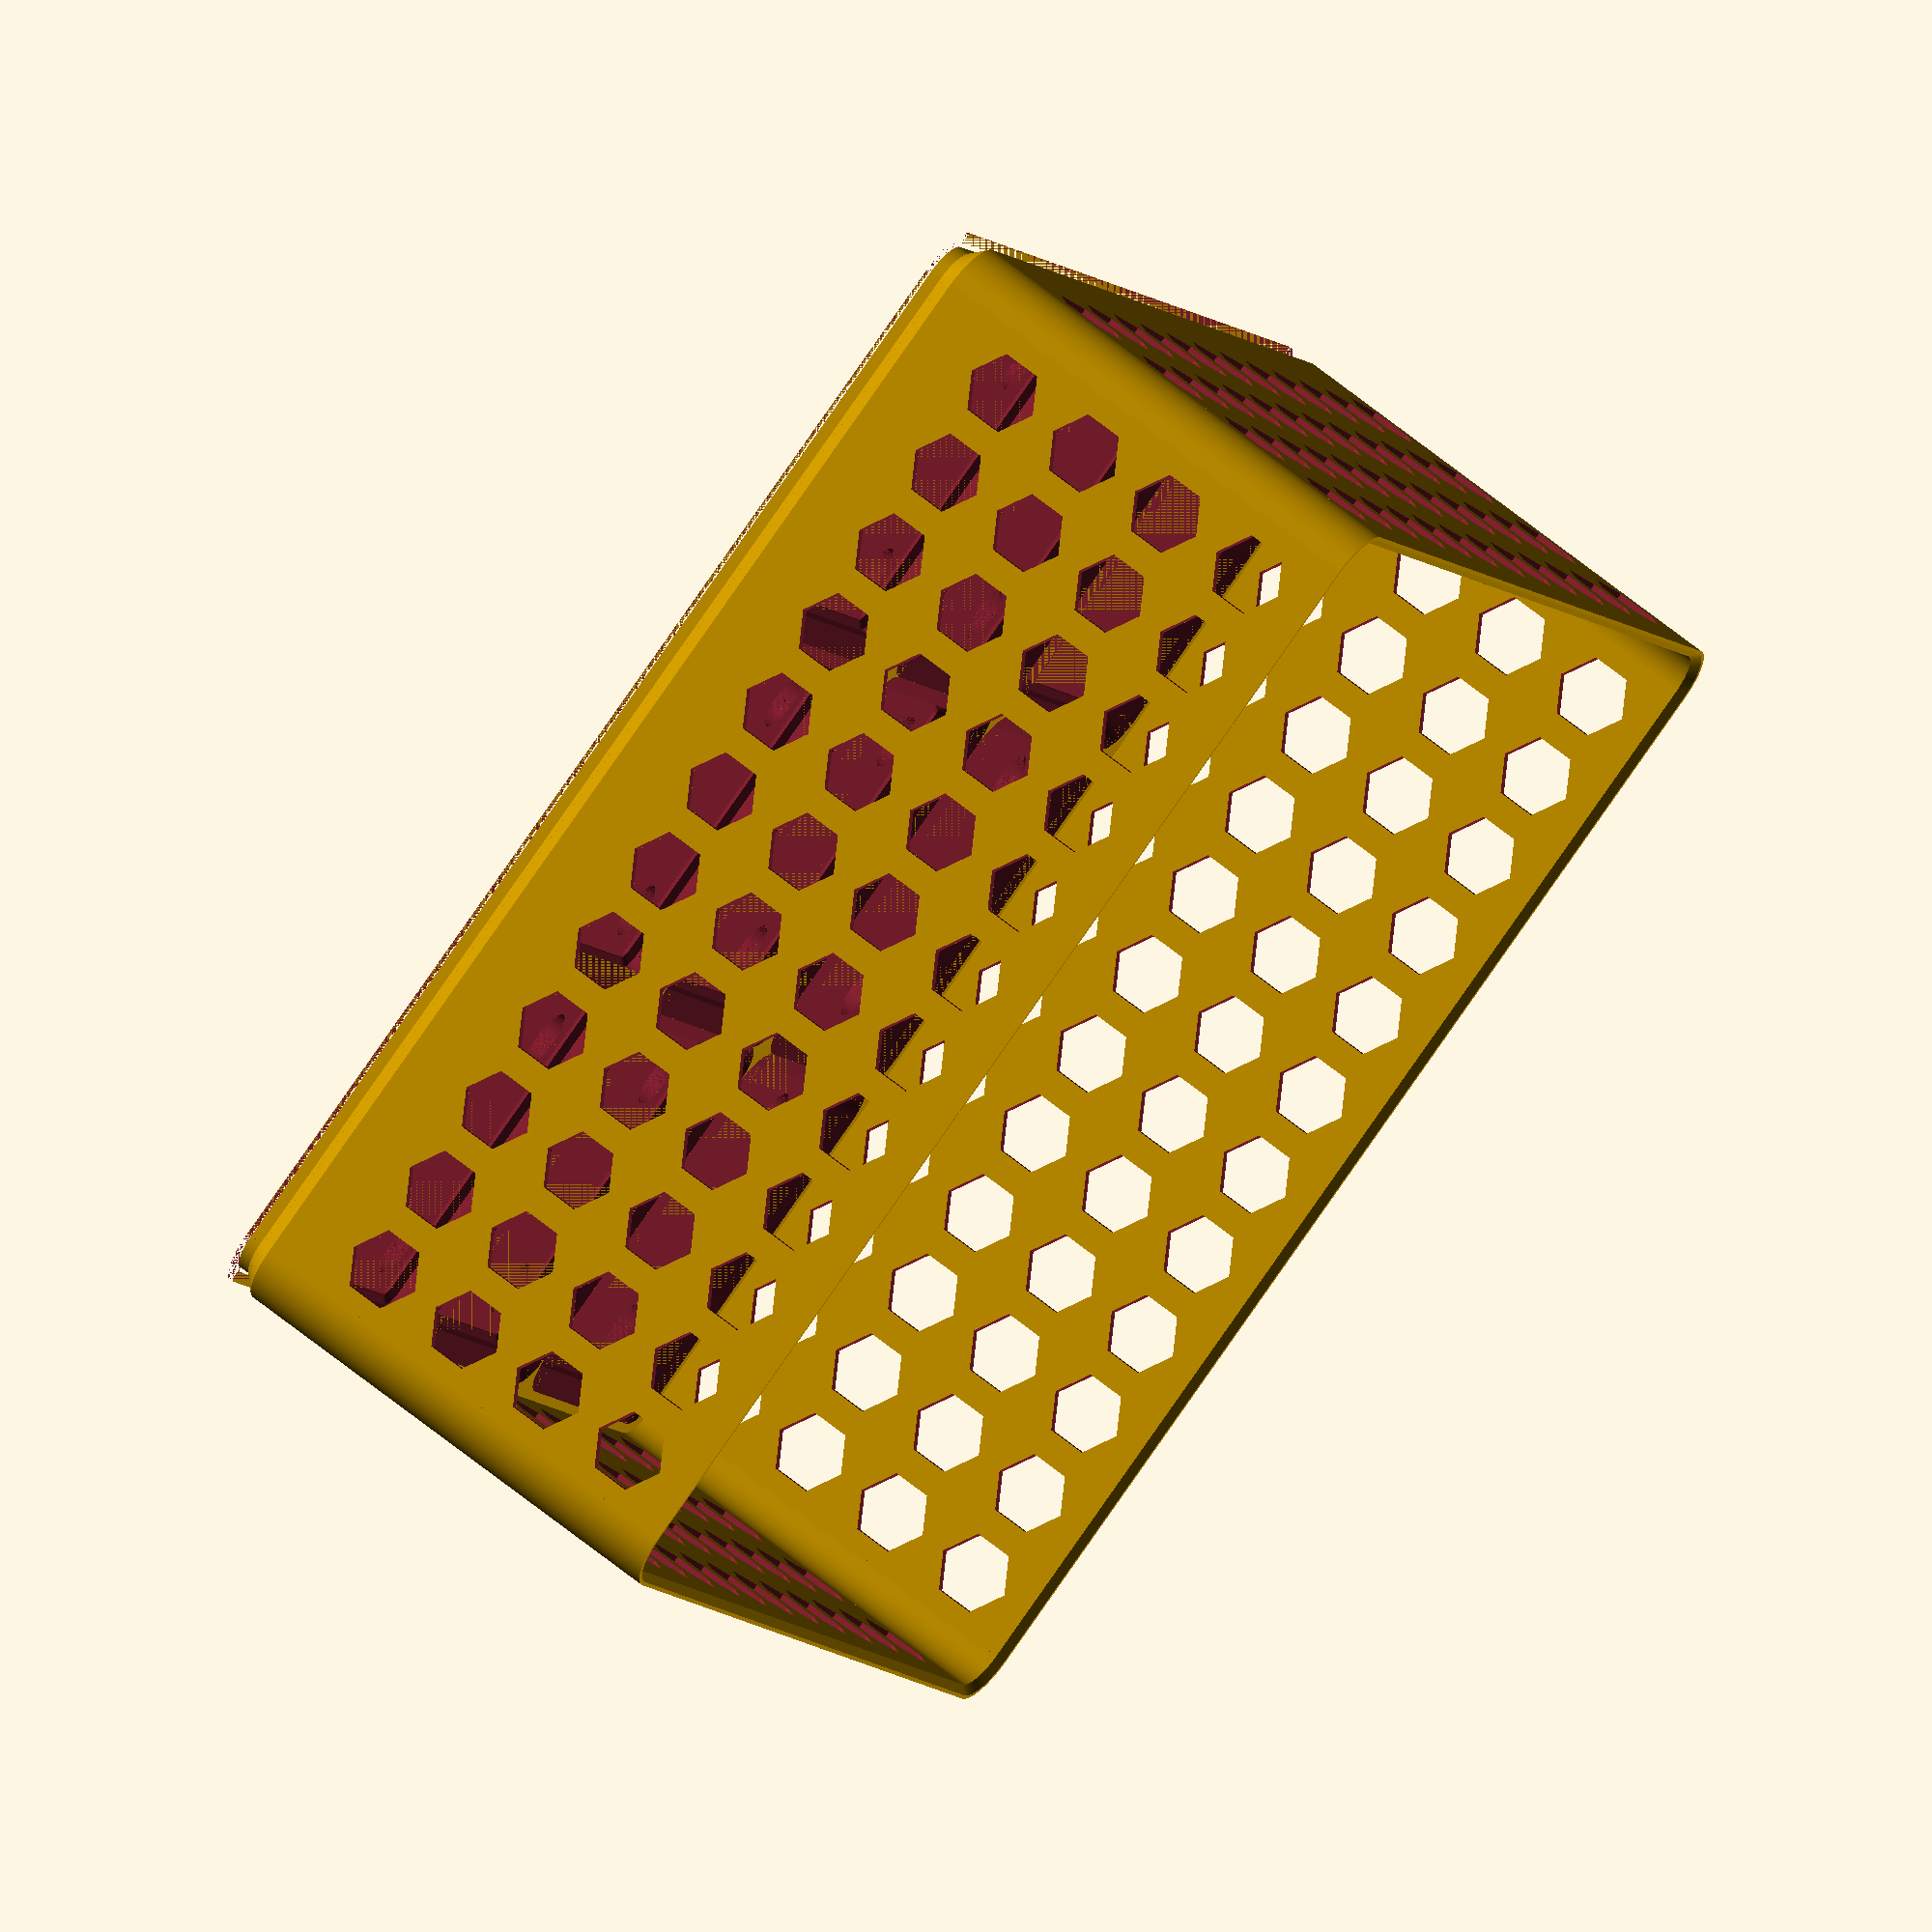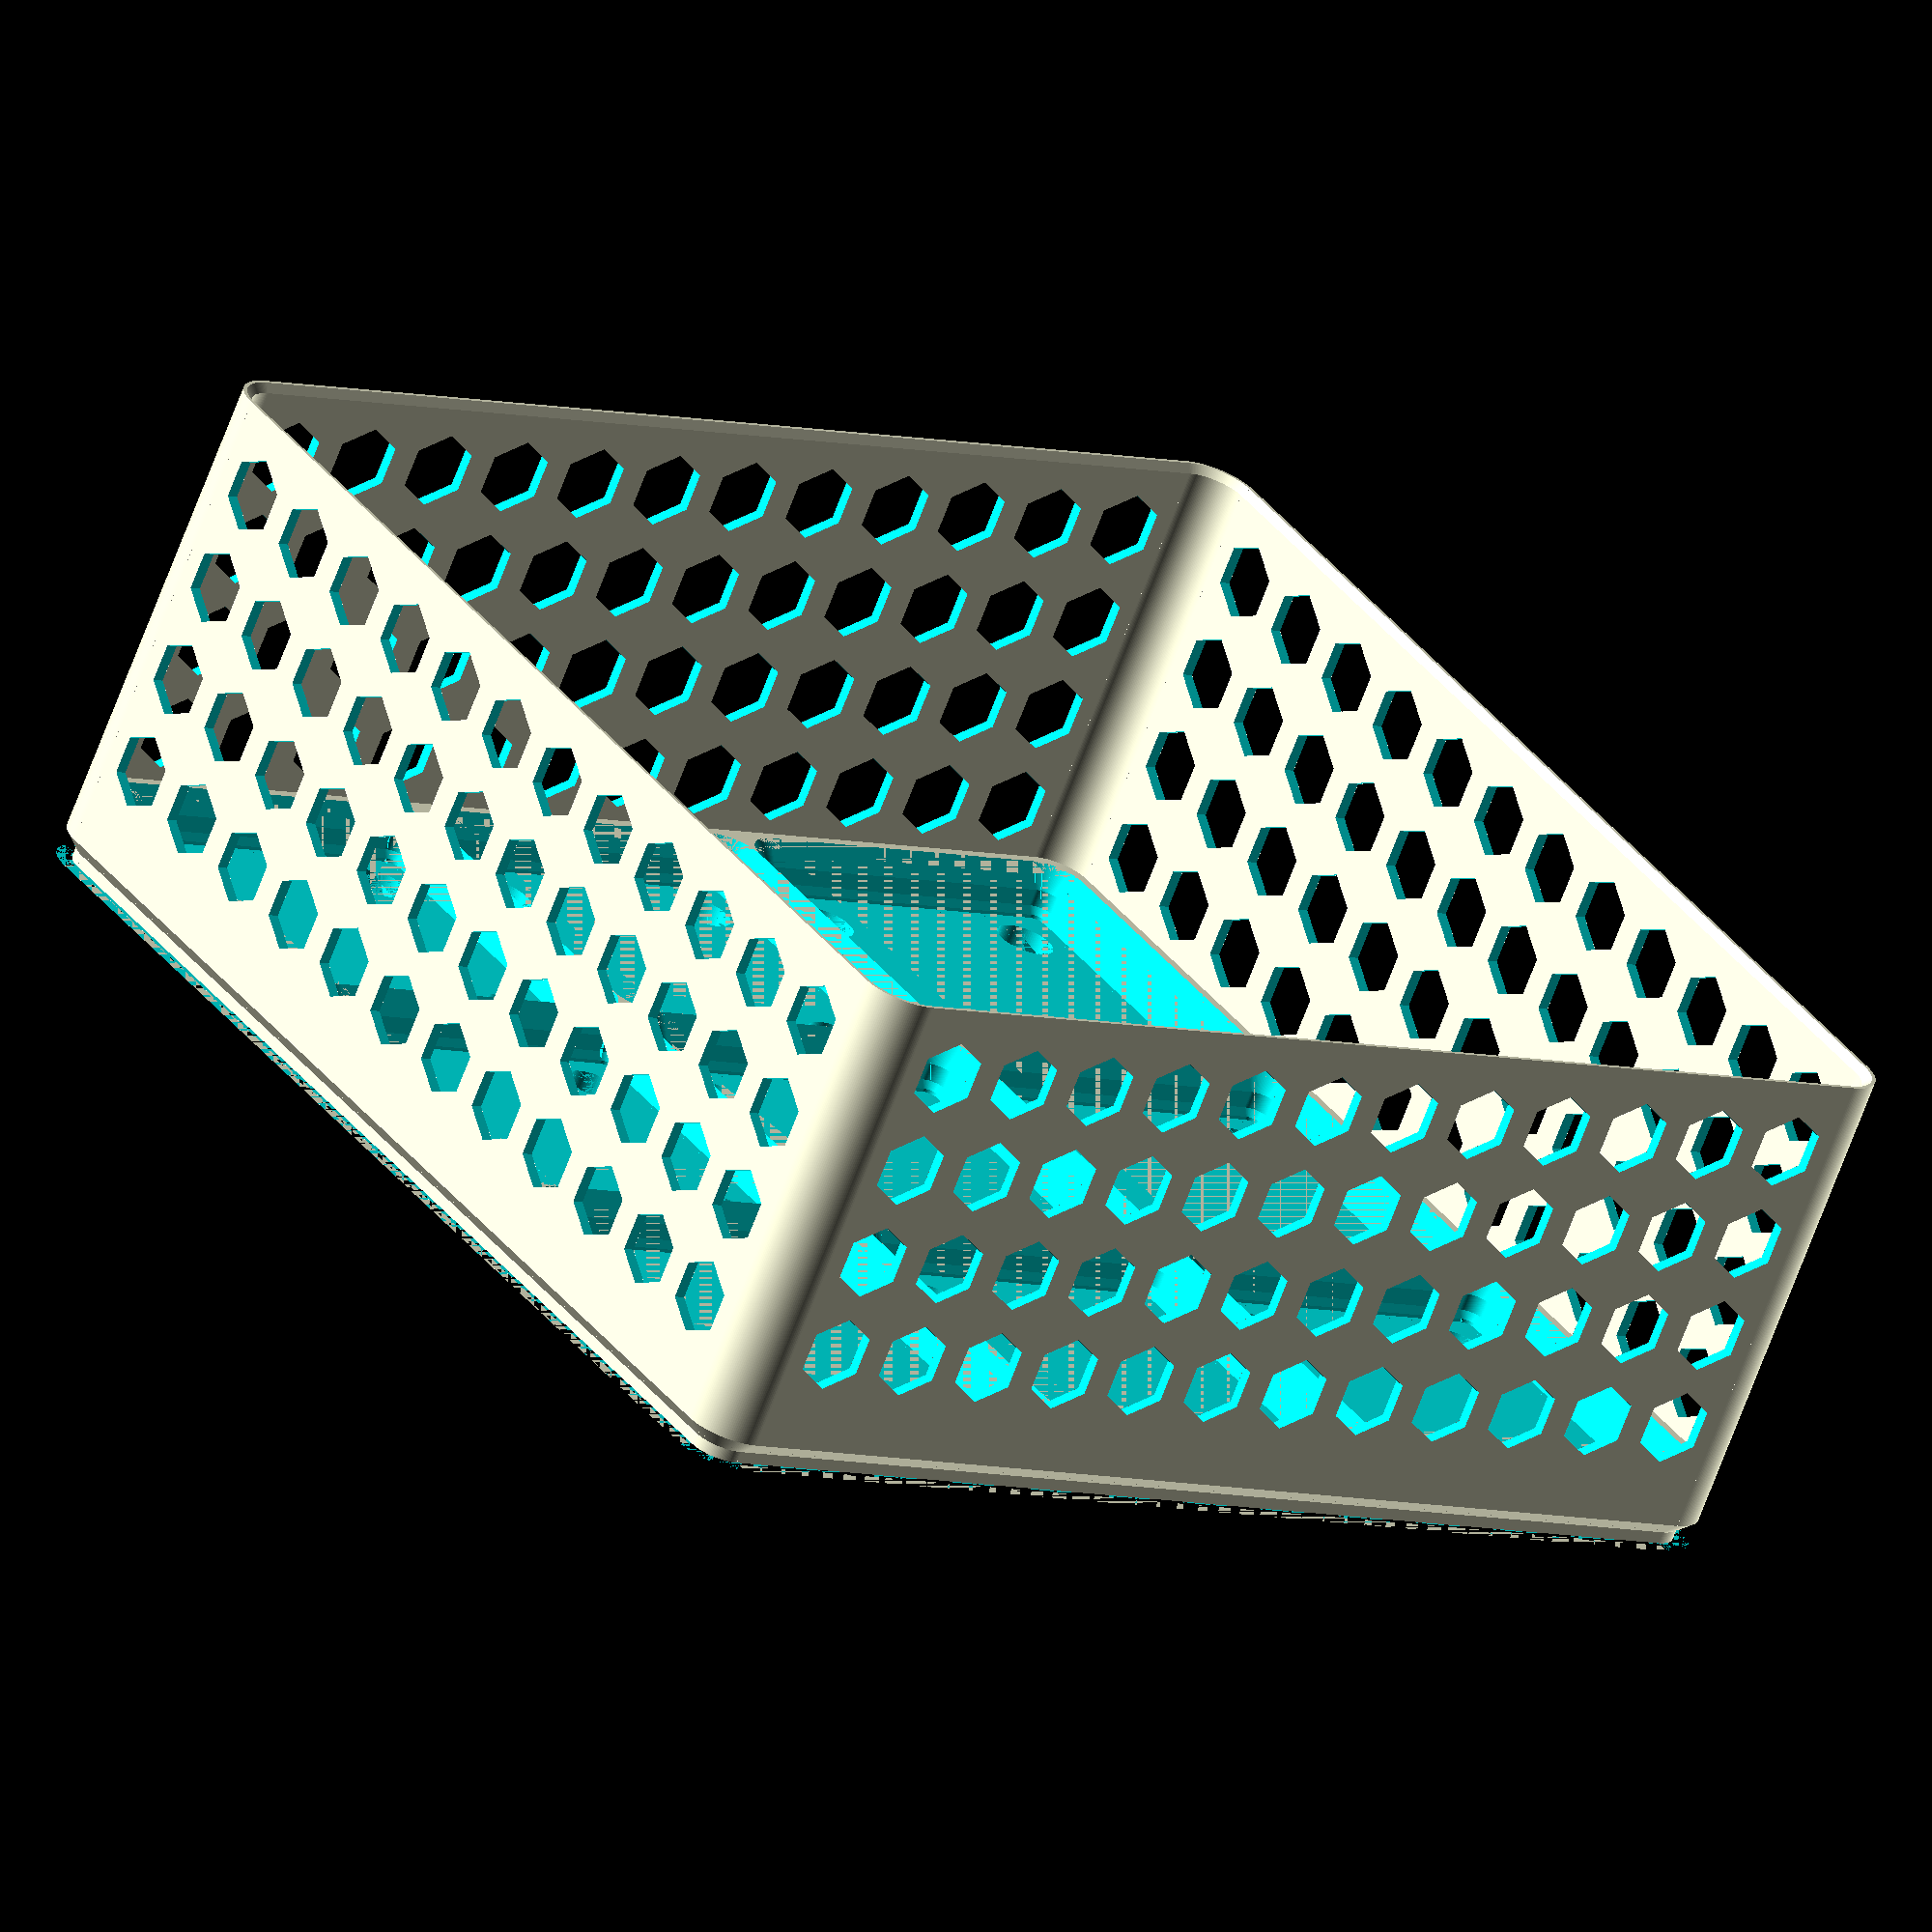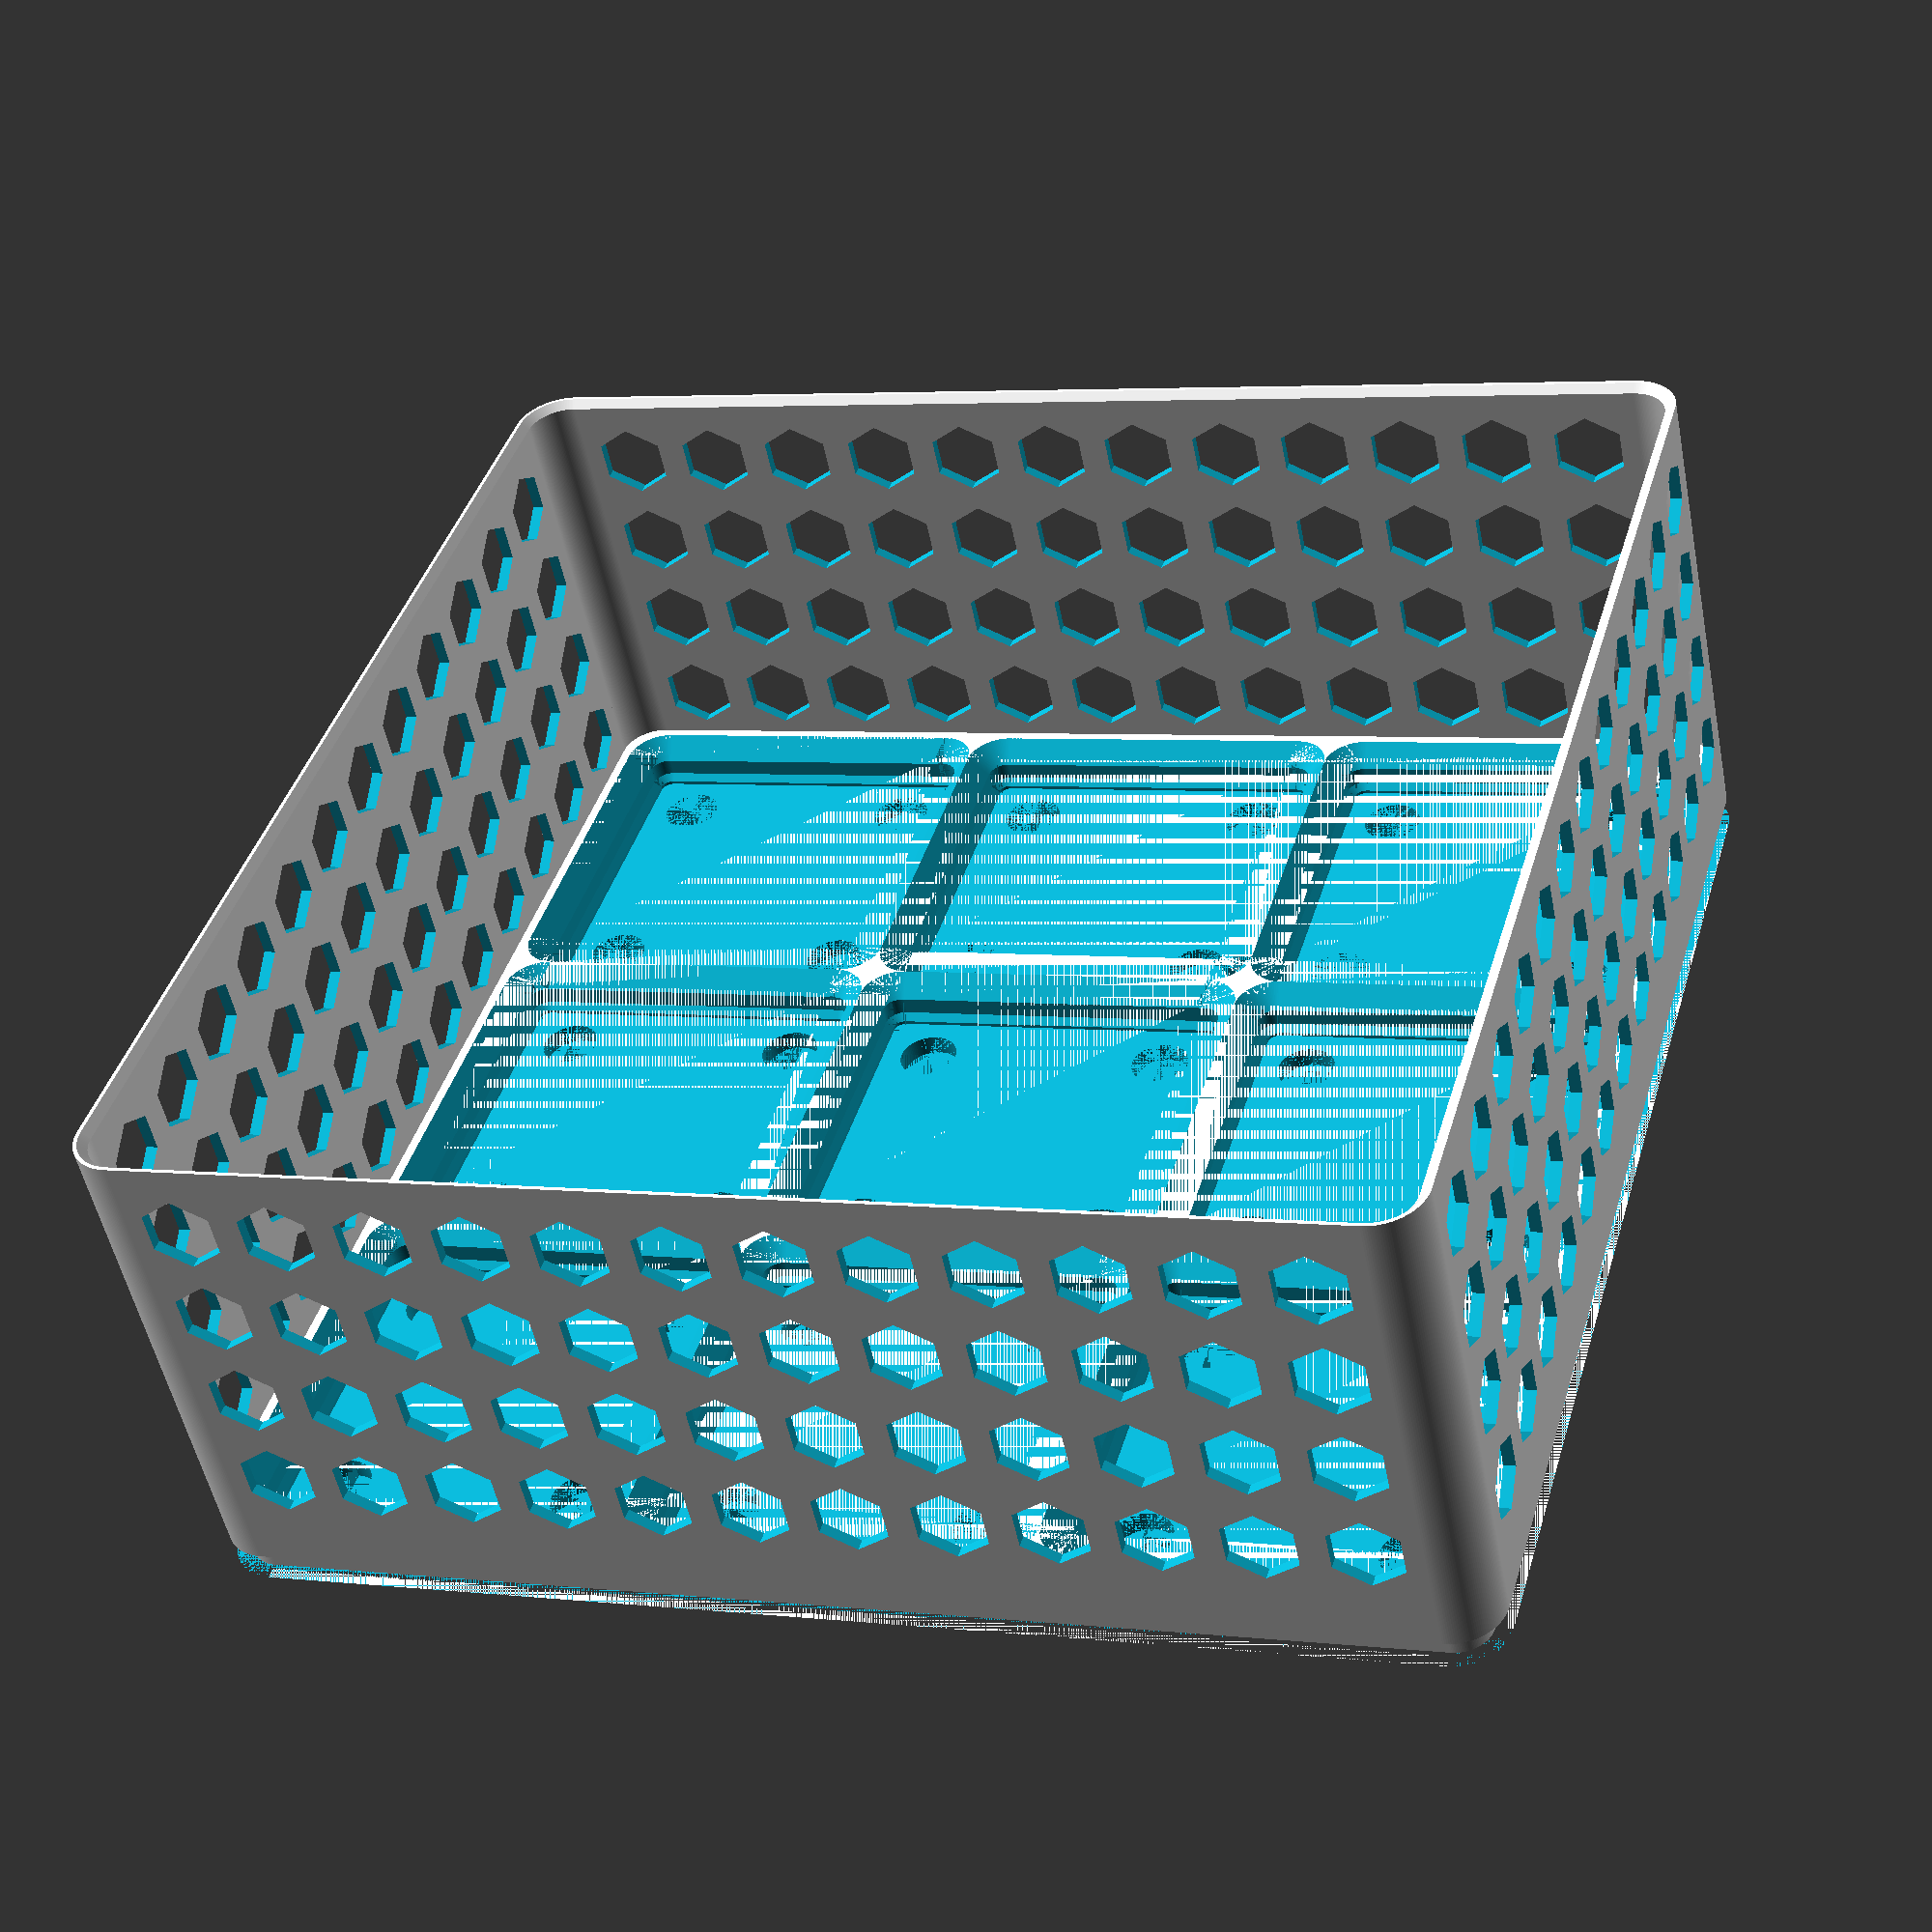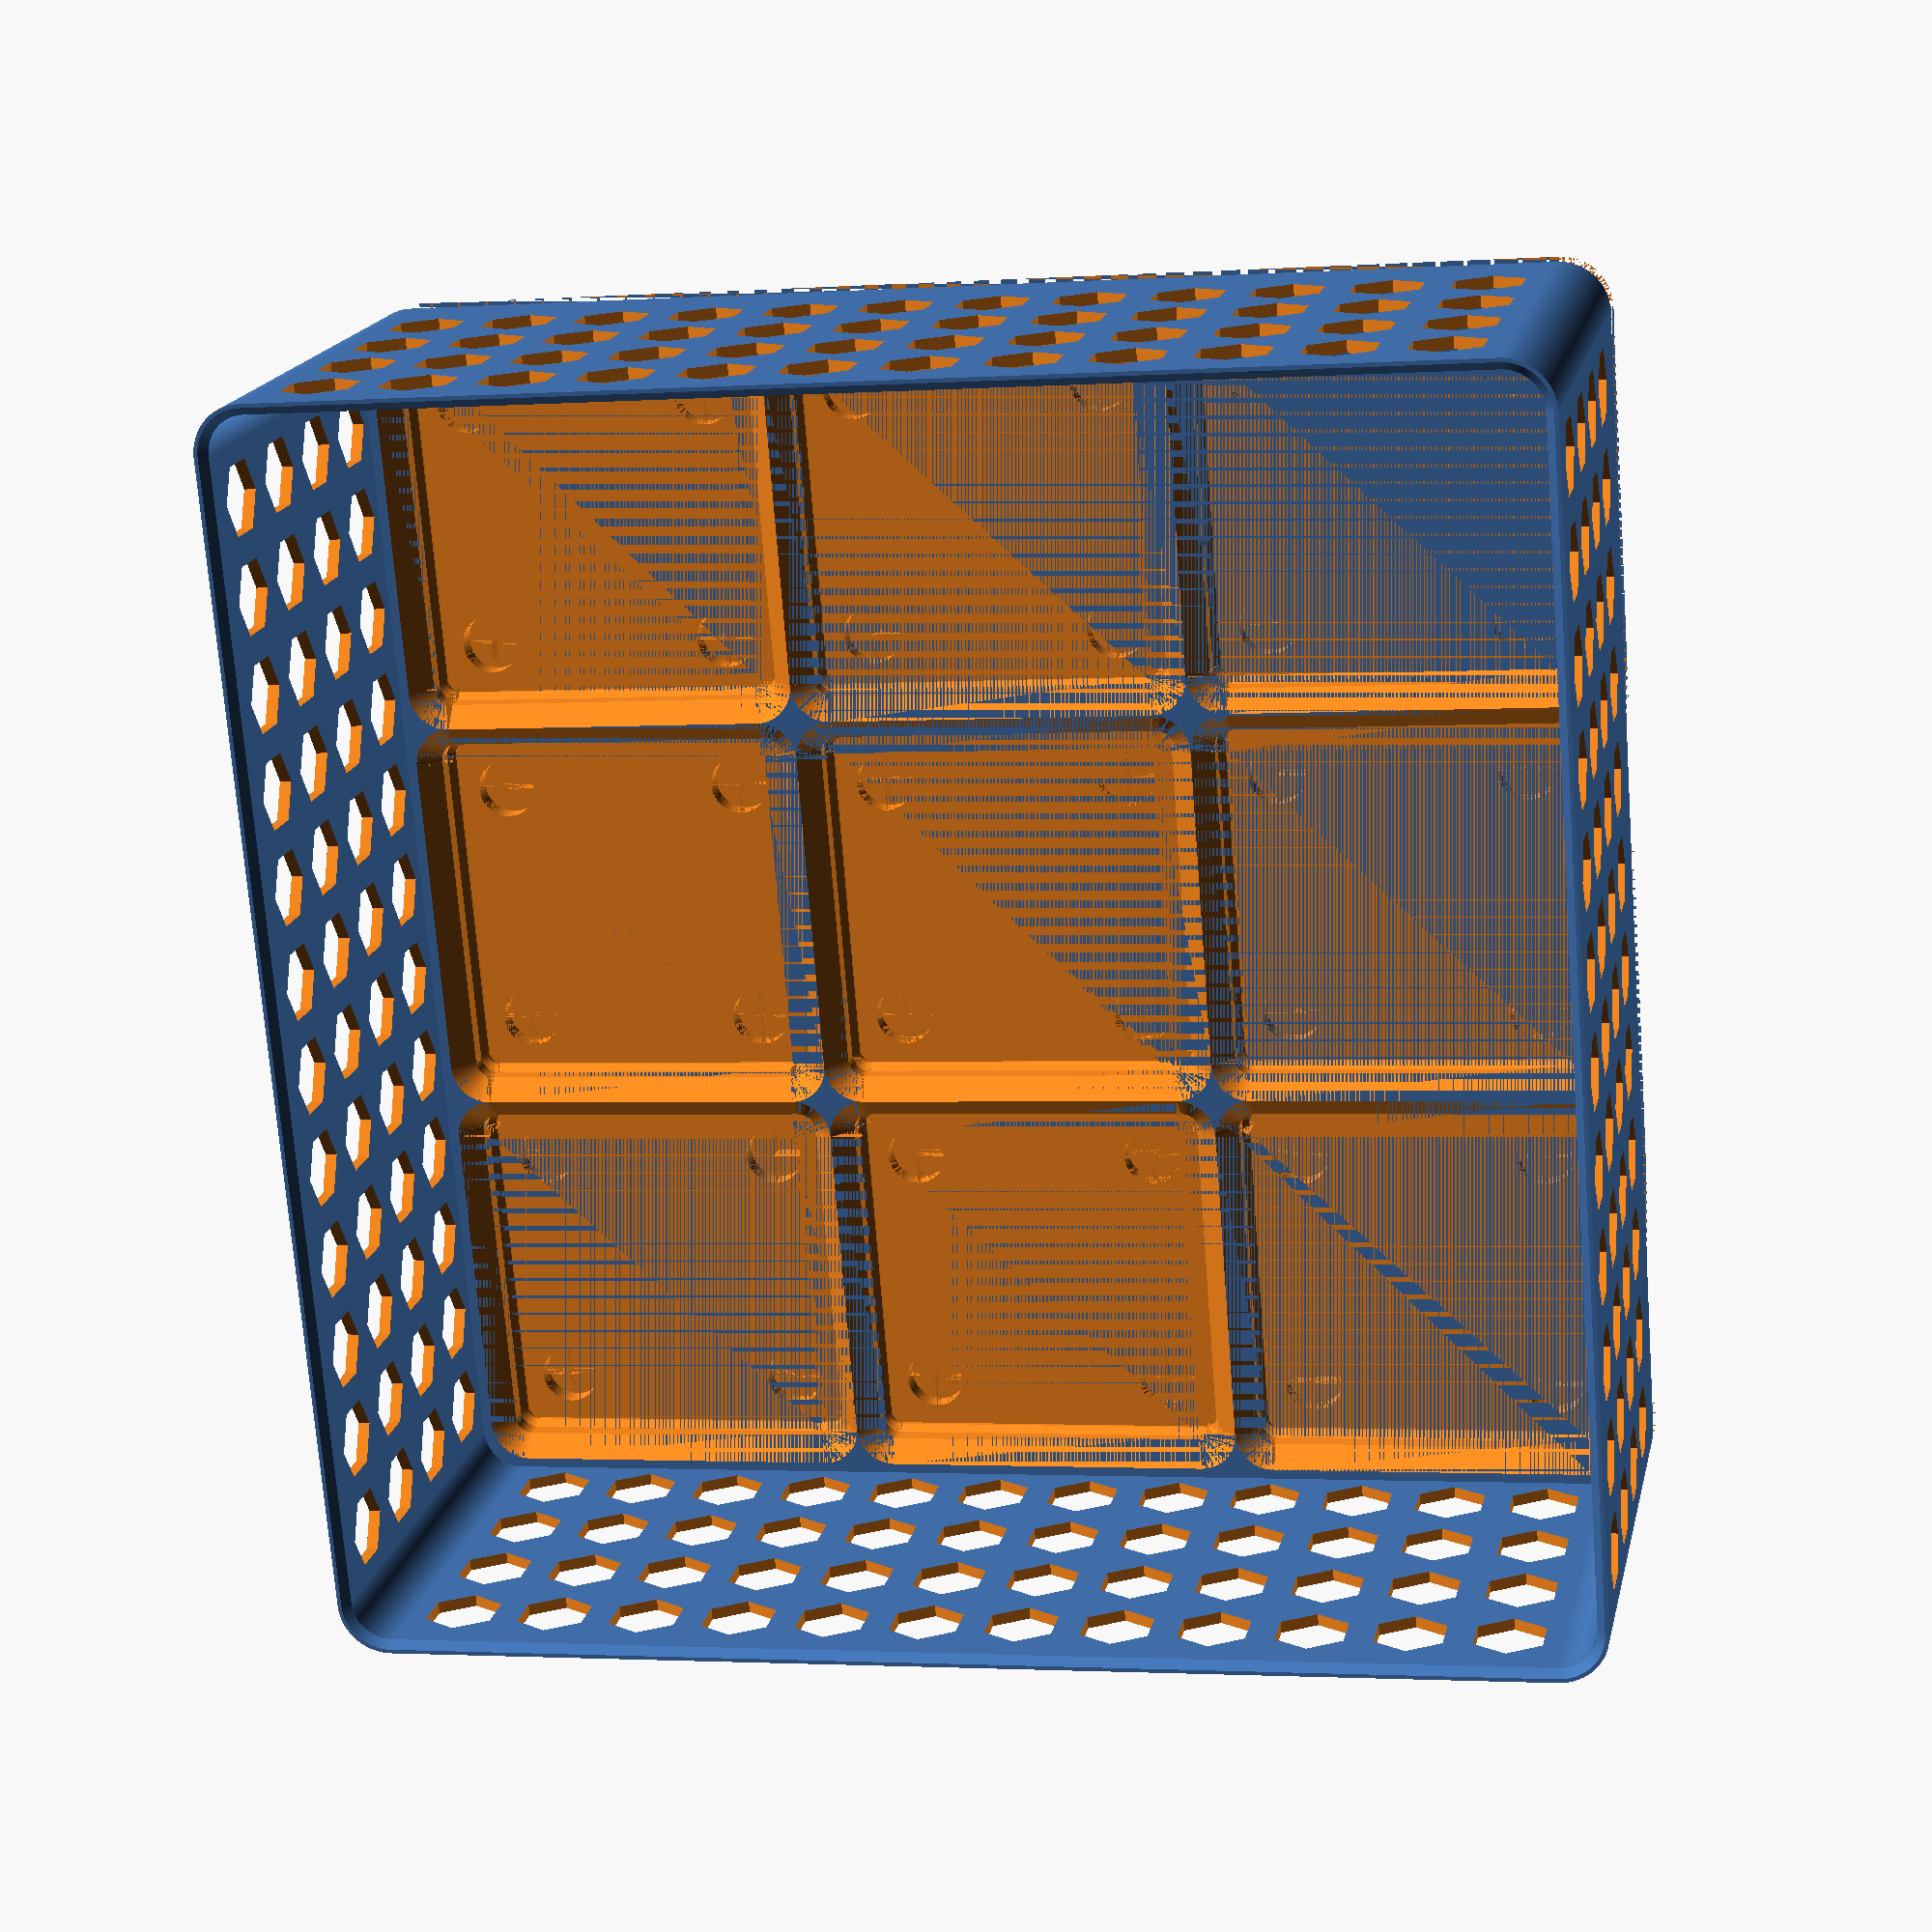
<openscad>
/*
Some of the functions and calculations were adapted from the gridfinity-rebuilt-openscad project
See: https://github.com/kennetek/gridfinity-rebuilt-openscad
*/

$fa = 2;
$fs = 0.2;

// ===== Specification ===== //
// most of these are from: https://gridfinity.xyz/specification/

/* [Hidden] */

// x,y dimensions of a gridfinity cell
BASEPLATE_DIMENSIONS = [42, 42];

// height of a baseplate 
BASEPLATE_HEIGHT = 5;

// outer diameter of the baseplate
BASEPLATE_OUTER_DIAMETER = 8;

// side profile of the baseplate
BASEPLATE_PROFILE = [
    [0, 0], // Innermost bottom point
    [0.7, 0.7], // Up and out at a 45 degree angle
    [0.7, (0.7+1.8)], // Straight up
    [(0.7+2.15), (0.7+1.8+2.15)], // Up and out at a 45 degree angle
];

// some calculations...
BASEPLATE_OUTER_RADIUS = BASEPLATE_OUTER_DIAMETER / 2;
BASEPLATE_INNER_RADIUS = BASEPLATE_OUTER_RADIUS - BASEPLATE_PROFILE[3].x;
BASEPLATE_INNER_DIAMETER = BASEPLATE_INNER_RADIUS * 2;

// distance from center of magnet hole to edge of baseplate section
MAGNET_EDGE_DIST = 8;

// ===== Parameters ===== //

/* [Hidden]*/
// Minimum wall thickness
MinWallThickness = 0.4;

// Additional height from the bottom of the magnet holes to the top of the added floor.
// Necessary in case the AdditionalFloorHeight is set to zero.
MinMagnetFloorHeight = 0.4;

// only used for use with the animate.scad script. Don't change this here
// can also be set to true for developing or testing.
// turn off for export
Render = false;

/* [General Settings] */

// Add color to the model
UseMulticolor = false;

// Include a gridfinity base inside the basket?
UseGridfinityBase = true;

// Gridsize
GridSize = [3,3,6]; // [1:1:]

// Padding between edge of gridfinity base and the basket walls
Padding = 1; // [0:0.1:10]

// Wall Thickness of the Basket
WallThickness = 1.2; // [0.4:0.1:2]

// Additional floor height added to the bottom of the basket. 
AdditionalFloorHeight = 1; // [0:0.04:3]

// Solid floor? Requires AdditionalFloorHeight > 0 to work
SolidFloor = true;

// Diamenter of the magnets. If set to zero, no magnet holes will be created. Increase this value to add some tolerance for magnet insertion.
MagnetDiameter = 6.1; // [0:0.05:8]

// Height of the magnets. If set to zero, no magnet holes will be created. Increase this value to add some tolerance for magnet insertion.
MagnetHeight = 2.1; // [0:0.05:4]

// Add additional chamfers around magnet holes to help with insertion
AddMagnetChamfer = false;

/* [WallPattern Settings] */

// Wall Pattern
WallPattern = 1; // [0:None, 1:HexGrid, 2:Grid]

// Pattern feature size
PatternSize = 8; // [4:0.5:15]

// Minimum distance from the top of the pattern to the start of the stacking lip
PatternTopDist = 3; // [0:0.1:10]

// Minimum distance from the bottom of the pattern to the baseplate
PatternBotDist = 1.5; // [0:0.1:10]

// Minimum distance from the pattern sides to the start of the basket outer corner
PatternSideDist = 2; // [0:0.1:10]

// Minimum distance between patterns
PatternMinDist = 2; // [0.5:0.1:5]

// Outer radius of grid pattern (has no effect on other patterns)
GridPatternRadius = 3; // [0:0.5:10]

/* [Stacking Settings] */

// How far down a basket reaches into a basket under it. Increasing this value decreses wiggle when stacking baskets. 
Standoff = 1; // [1:0.1:2]

// extra room between top of any bin and bottom of another basket stacked on top
TopPadding = 2 ; // [0.5:0.1:5]

// XY tolerance (leave as-is in most cases)
XYTolerance = 0.5; // [0.2:0.05:1]

// Z tolerance (lave as-is in most cases)
ZTolerance = 0.25; 


// ===== Calculations ===== //

/* [Hidden] */

// Necessary height needed for magnets. 
magnet_clearance = (MagnetDiameter > 0 && MagnetHeight > 0 && UseGridfinityBase && SolidFloor) ? MagnetHeight + MinMagnetFloorHeight : 0;

total_grid_size_mm = [BASEPLATE_DIMENSIONS.x * GridSize.x, BASEPLATE_DIMENSIONS.y * GridSize.y];
total_inner_size_mm = foreach_add(total_grid_size_mm, 2 * Padding);
total_outer_size_mm = foreach_add(total_inner_size_mm, 2 * WallThickness);

// Total grid height: 5mm baseplate, 2mm for 1u, 4.4mm for stacking lip, nU*7mm
total_grid_height_mm = BASEPLATE_HEIGHT + 2 + 4.4 + 7*(GridSize.z-1); 

// another basket sits inside by standoff mm and even further by ztolerance, starting from the lowest point of the top stacking lip. 
// Added top padding increases distance between bins and top of another basket stacked on top
// Also add some height for magnets if necessary
total_height_mm = total_grid_height_mm + AdditionalFloorHeight + Standoff + ZTolerance + (WallThickness-MinWallThickness) + TopPadding + magnet_clearance;

// The total height of the bottom stacking lip
bottom_stacking_lip_height = Standoff + ZTolerance + WallThickness + XYTolerance;

// Total height from the bottom of the basket up untip the top of the baseplate
total_baseplate_height_mm = BASEPLATE_HEIGHT + AdditionalFloorHeight + magnet_clearance;


// ===== Helper functions and modules ===== //

/*
Adds a value to every element of a list
list: List to add values to
to_add: Value to add
*/
function foreach_add(list, to_add) = 
    [for (item = list) item + to_add];

/*
Affine translation with vector for use with `multmatrix()`
*/
function affine_translate(vector) = [
    [1, 0, 0, vector.x],
    [0, 1, 0, vector.y],
    [0, 0, 1, vector.z],
    [0, 0, 0, 1]
];

/*
Calculates the magnitude of a 2d or 3d vector
*/
function vector_magnitude(vector) =
    sqrt(vector.x^2 + vector.y^2 + (len(vector) == 3 ? vector.z^2 : 0));

/*
Converts a 2d vector into an angle
Just a wrapper around atan2
*/
function atanv(vector) = atan2(vector.y, vector.x);

function _affine_rotate_x(angle_x) = [
    [1,  0, 0, 0],
    [0, cos(angle_x), -sin(angle_x), 0],
    [0, sin(angle_x), cos(angle_x), 0],
    [0, 0, 0, 1]
];
function _affine_rotate_y(angle_y) = [
    [cos(angle_y),  0, sin(angle_y), 0],
    [0, 1, 0, 0],
    [-sin(angle_y), 0, cos(angle_y), 0],
    [0, 0, 0, 1]
];
function _affine_rotate_z(angle_z) = [
    [cos(angle_z), -sin(angle_z), 0, 0],
    [sin(angle_z), cos(angle_z), 0, 0],
    [0, 0, 1, 0],
    [0, 0, 0, 1]
];

/*
Affine transformation matrix equivalent to `rotate`
Equivalent to `rotate([0, angle, 0])`
For use with `multmatrix()`
*/
function affine_rotate(angle_vector) =
    _affine_rotate_z(angle_vector.z) * _affine_rotate_y(angle_vector.y) * _affine_rotate_x(angle_vector.x);


/*
Create a rectangle with rounded corners by sweeping a 2d object along a path
Centered on origin
Result is on the x,y plane
Expects children to be a 2D shape in Q1 of x,y plane
size: dimensions of the resulting object as [x,y]
*/
module sweep_rounded(size) {
    half_x = size.x/2;
    half_y = size.y/2;
    path_points = [
        [-half_x, -half_y],
        [-half_x, half_y],
        [half_x, half_y],
        [half_x, -half_y],
        [-half_x, -half_y]
    ];
    path_vectors = [
        path_points[1] - path_points[0],
        path_points[2] - path_points[1],
        path_points[3] - path_points[2],
        path_points[4] - path_points[3]
    ];

    // These contain the translations, but not the rotations
    // OpenSCAD requires this hacky for loop to get accumulate to work!
    first_translation = affine_translate([path_points[0].y, 0,path_points[0].x]);
    affine_translations = concat([first_translation], [
        for (i = 0, a = first_translation;
            i < len(path_vectors);
            a=a * affine_translate([path_vectors[i].y, 0, path_vectors[i].x]), i=i+1)
        a * affine_translate([path_vectors[i].y, 0, path_vectors[i].x])
    ]);

    // Bring extrusion to the xy plane
    affine_matrix = affine_rotate([90, 0, 90]);

    walls = [
        for (i = [0 : len(path_vectors) - 1])
        affine_matrix * affine_translations[i]
        * affine_rotate([0, atanv(path_vectors[i]), 0])
    ];
    union() {
        for (i = [0 : len(walls) - 1]){
            multmatrix(walls[i])
                linear_extrude(vector_magnitude(path_vectors[i]))
                    children();

            // Rounded Corners
            multmatrix(walls[i] * affine_rotate([-90, 0, 0]))
                rotate_extrude(angle = 90, convexity = 4)
                    children();
        }
    }
}

/*
Creates a square with rounded corners
size: 3d vector with size of [x,y] where z determines the depth of the linear extrude
radius: radius of the corners
*/
module round_square(size, radius, center=false) {
    linear_extrude(size.z)
    offset(r=radius)offset(delta=-radius)
    square([size.x, size.y], center);
}


// ===== Modules ===== //

/*
Creates the negative of a single baseplate
*/
module baseplate_cutter() {
    inner_dimensions = foreach_add(BASEPLATE_DIMENSIONS, -BASEPLATE_OUTER_DIAMETER);
    inner_size = foreach_add(BASEPLATE_DIMENSIONS, BASEPLATE_INNER_DIAMETER-BASEPLATE_OUTER_DIAMETER);
    cube_dimensions = [
        inner_size.x - BASEPLATE_INNER_RADIUS,
        inner_size.y - BASEPLATE_INNER_RADIUS,
        BASEPLATE_HEIGHT
    ];

    baseplate_clearance_height = BASEPLATE_HEIGHT - BASEPLATE_PROFILE[3].y;
    translated_line = foreach_add(BASEPLATE_PROFILE, [BASEPLATE_INNER_RADIUS, baseplate_clearance_height]);

    union() {
        sweep_rounded(inner_dimensions) {
            polygon(concat(translated_line, [
                [0, BASEPLATE_HEIGHT],  // Go in to form a solid polygon
                [0, 0],  // Straight down
                [translated_line[0].x, 0] // Out to the translated start.
            ]));
        }
        translate(v = [0,0,BASEPLATE_HEIGHT/2]) 
            cube(cube_dimensions, center=true);
    }
}

/* 
Module that creates a hole for a single magnet with optional chamfer
*/
module magnet_hole() {
    additional_chamfer_width = (magnet_clearance && AddMagnetChamfer) ? 0.2*MagnetHeight : 0;
    profile = [
        [MagnetDiameter/2, 0],
        [MagnetDiameter/2, 0.8*MagnetHeight],
        [MagnetDiameter/2+additional_chamfer_width, MagnetHeight],
        [0, MagnetHeight],
        [0, 0],
        [0, 0]
    ];
    // Use non zero size to make sure sweep_rounded works correctly
    sweep_rounded([0.001,0.001,0]) {
        polygon(profile);
    }
}

/* 
Creates a gridfinity baseplate with GridSize
*/
module gridfinity_baseplate(round_corner=true) { 
    radius = round_corner ? BASEPLATE_OUTER_RADIUS : 0;
    magnet_offset_x = BASEPLATE_DIMENSIONS.x - 2 * MAGNET_EDGE_DIST;
    magnet_offset_y = BASEPLATE_DIMENSIONS.y - 2 * MAGNET_EDGE_DIST;
    difference() {
        // Create square with size of outer dimensions
        round_square(size = concat(total_inner_size_mm, total_baseplate_height_mm), radius = radius, center=false);

        // substract GridSize baseplate cutters
        union() {
            for (i = [0:GridSize.x-1], j = [0:GridSize.y-1]) {
                translation = [(BASEPLATE_DIMENSIONS.x/2)+(i*BASEPLATE_DIMENSIONS.x)+Padding, 
                               (BASEPLATE_DIMENSIONS.y/2)+(j*BASEPLATE_DIMENSIONS.y)+Padding,
                               AdditionalFloorHeight+magnet_clearance];

                if (UseGridfinityBase) {
                    translate(translation)
                        baseplate_cutter();  
                }
                if(!SolidFloor) {
                    translate([translation.x, translation.y, 0])
                        round_square(size=concat(foreach_add(BASEPLATE_DIMENSIONS, BASEPLATE_INNER_DIAMETER-BASEPLATE_OUTER_DIAMETER), AdditionalFloorHeight), 
                                     radius=BASEPLATE_INNER_RADIUS,center=true);
                }
                // add holes for magnets
                if(magnet_clearance > 0) {
                    translate(translation)
                    translate([MAGNET_EDGE_DIST-BASEPLATE_DIMENSIONS.x/2, MAGNET_EDGE_DIST-BASEPLATE_DIMENSIONS.y/2, -MagnetHeight])  
                        union() {
                            magnet_hole();
                            translate([magnet_offset_x, 0]) magnet_hole();
                            translate([0, magnet_offset_y]) magnet_hole();
                            translate([magnet_offset_x, magnet_offset_y]) magnet_hole();
                        }
                }
            }
            if (!UseGridfinityBase) {
                translate([0,0,bottom_stacking_lip_height])
                    round_square(total_inner_size_mm, radius = BASEPLATE_INNER_RADIUS);; 
            }
        }
    }
}

/* 
Create the outer wall of the basket
Includes creating the top stacking lip
Does not create the bottom stacking lip
*/
module basket_wall() {
    slope_length = WallThickness+ZTolerance; // length in x and y direction of bottom slope
    top_slope_length = WallThickness - MinWallThickness; // x,y length of the slope at the top of the bin 

    // Profile of the basket wall without the bottom stacking lip
    basket_profile = [
        [0, 0],
        [0, total_height_mm-top_slope_length],
        [top_slope_length, total_height_mm],
        [WallThickness, total_height_mm],
        [WallThickness, 0],
        [0, 0]
    ];

    // prepartions to create the wall with `sweep_round`
    translated_line = foreach_add(basket_profile, [BASEPLATE_OUTER_RADIUS, 0]);
    inner_dimensions = [
        total_inner_size_mm.x - BASEPLATE_OUTER_DIAMETER,
        total_inner_size_mm.y - BASEPLATE_OUTER_DIAMETER,
        total_height_mm
    ];

    // Size and position of the patterns
    pattern_height = total_height_mm - total_baseplate_height_mm - (WallThickness-MinWallThickness);
    pattern_area_x = [  (GridSize.x*BASEPLATE_DIMENSIONS.x)-(2*BASEPLATE_OUTER_RADIUS)+2*Padding-2*PatternSideDist, 
                        pattern_height-(PatternTopDist+PatternBotDist)];
    pattern_area_y = [  (GridSize.y*BASEPLATE_DIMENSIONS.y)-(2*BASEPLATE_OUTER_RADIUS)+2*Padding-2*PatternSideDist, 
                        pattern_height-(PatternTopDist+PatternBotDist)];
    pattern_corner = [WallThickness+BASEPLATE_OUTER_RADIUS+PatternSideDist, total_baseplate_height_mm+PatternBotDist];

    difference() {
        // create the outer wall
        translate([total_outer_size_mm.x/2, total_outer_size_mm.y/2]) 
            sweep_rounded(inner_dimensions)
                polygon(translated_line);
        
        // apply optional wall pattern
        if(WallPattern == 1) {
            // x direction
            translate([pattern_corner.x, 0, pattern_corner.y])
                hex_pattern(pattern_area_x, axis=0);
            // y direction
            translate([0, pattern_corner.x, pattern_corner.y])
                hex_pattern(pattern_area_y, axis=1);
        } else if (WallPattern == 2){
            // x direction
            translate([pattern_corner.x, 0, pattern_corner.y])
                grid_pattern(pattern_area_x, axis=0);
            // y direction
            translate([0, pattern_corner.x, pattern_corner.y])
                grid_pattern(pattern_area_y, axis=1);     
        }
    }
}

/*
Create a hex pattern for the given area
size: valid area size for the pattern
axis: 0=x, 1=y
*/
module hex_pattern(size, axis) {
    // length for the hex negatives, increased to avoid having zero length walls
    length = axis == 0 ? 1.1 * total_outer_size_mm.y : 1.1 * total_outer_size_mm.x;
    
    // short side of the hexagon
    s = (PatternSize*sqrt(3))/2;
    
    // long side of the hexagon
    d = PatternSize;

    // maximum amount of hexagons that can be placed into the area
    n_hexagons = [floor((size.x)/(s+PatternMinDist)), 
                  floor((size.y)/(d+PatternMinDist))];

    // if area is too small for the pattern, do nothing
    if(n_hexagons.x > 0 && n_hexagons.y > 0) {

        // calculate the optimum distance between two hexes to place them evenly
        hex_dist = [n_hexagons.x > 1 ? (size.x-(n_hexagons.x*s))/(n_hexagons.x-1) : 0, 
                    n_hexagons.y > 1 ? (size.y-(n_hexagons.y*d))/(n_hexagons.y-1) : 0];

        // bottom left position for the first hexagon
        start = [
            n_hexagons.x > 1 ? -size.x/2 + s/2 : 0, 
            n_hexagons.y > 1 ? -size.y/2 + PatternSize/2 : 0, 
            -length/2];

        rotate([90,0,90*axis])  
            translate(size/2) 
                union() {
                    for (i=[0:n_hexagons.x-1], j=[0:n_hexagons.y-1]) {
                        translate([start.x + i *(hex_dist.x+s), start.y + j*(hex_dist.y+d), (-0.95+0.9*axis)*length]) 
                            rotate([0, 0, 90]) 
                                cylinder(r=PatternSize/2, h=length, $fn=6);
                    }
                }
    }
}

/* 
Create a grid pattern for the given area
size: valid area size for the pattern
axis: 0=x, 1=y 
Always uses PatternMinDist as distance between squares
*/
module grid_pattern(size, axis) {
    // length for the hex negatives, increased to avoid having zero length walls
    length = axis == 0 ? 1.1 * total_outer_size_mm.y : 1.1 * total_outer_size_mm.x;

    // maximum amount of hexagons that can be placed into the area
    n_squares = [floor((size.x)/(PatternSize+PatternMinDist))+2, 
                  floor((size.y)/(PatternSize+PatternMinDist))+2];

    rotate([90,0,90*axis])  
        translate(size/2) 
            intersection() {
                translate(concat(-size/2, (-0.95+0.9*axis)*length)) 
                    round_square(concat(size, length), GridPatternRadius);

                // use the center of the area as a reference and go to the left/right, top/bot
                union() {
                    for (i=[-floor(n_squares.x/2):floor(n_squares.x/2)], j=[-floor(n_squares.y/2):floor(n_squares.y/2)]) {
                        translate([i *(PatternMinDist+PatternSize), j*(PatternMinDist+PatternSize), (-0.95+0.9*axis)*length]) 
                            rotate([0, 0, 90]) 
                                cylinder(r=PatternSize/2, h=length, $fn=4);
                    }
                    for (i=[-floor(n_squares.x/2):floor(n_squares.x/2)], j=[-floor(n_squares.y/2):floor(n_squares.y/2)]) {
                        translate([(PatternMinDist+PatternSize)/2 + i *(PatternMinDist+PatternSize), 
                                   (PatternMinDist+PatternSize)/2+ j*(PatternMinDist+PatternSize), 
                                   (-0.95+0.9*axis)*length]) 
                            rotate([0, 0, 90]) 
                                cylinder(r=PatternSize/2, h=length, $fn=4);
                    }
                }
            }

}

/* 
Creates the negative of the bottom stacking lip
*/
module stacking_lip_cutter() {
    inner_dimensions = foreach_add(total_inner_size_mm, -BASEPLATE_OUTER_DIAMETER);
    inner_size = foreach_add(total_inner_size_mm, BASEPLATE_INNER_DIAMETER-BASEPLATE_OUTER_DIAMETER);
    cube_dimensions = [
        inner_size.x,
        inner_size.y,
        bottom_stacking_lip_height
    ];

    profile = [
        [0, 0],
        [0, Standoff + ZTolerance],
        [WallThickness+XYTolerance, bottom_stacking_lip_height],
    ];
    translated_line = foreach_add(profile, 
    [BASEPLATE_OUTER_RADIUS - XYTolerance, 0]);

    // makes the stacking_lip_cutter just a little bigger to the outside so we dont get walls with zero width
    stacking_lip_cut_scaler = 5;
    
    difference() {
        // create a round square the size of the basket and enlarge it a bit
        translate([-stacking_lip_cut_scaler/2, -stacking_lip_cut_scaler/2])  
            round_square(size = concat(foreach_add(total_outer_size_mm, stacking_lip_cut_scaler), bottom_stacking_lip_height), 
                         radius = BASEPLATE_OUTER_RADIUS, 
                         center=false);

        // substract the positive of the bottom stackip lip
        translate([total_outer_size_mm.x/2, total_outer_size_mm.y/2])
            union() {
                sweep_rounded(inner_dimensions) {
                    polygon(concat(translated_line, [
                        [0, bottom_stacking_lip_height],
                        [0, 0],
                        [translated_line[0].x, 0]
                    ]));
                }
                translate([0,0,bottom_stacking_lip_height/2]) 
                    cube(cube_dimensions, center=true);
            }
    }
}

/* 
Creates a single gridfinity hex basket with settings from the top of the file 
*/
module basket() {
    // center on origin
    translate(-[total_outer_size_mm.x/2, total_outer_size_mm.y/2])
        difference() {
            // combine baseplate and wall
            union() {
                translate([WallThickness, WallThickness])
                    gridfinity_baseplate(round_corner=true);
                basket_wall();
            }
            // translate([WallThickness, WallThickness, BASEPLATE_HEIGHT - BASEPLATE_PROFILE[3].y +])
            // round_square(total_inner_size_mm, radius = BASEPLATE_OUTER_RADIUS);

            // substract the bottom stacking lip
            stacking_lip_cutter();
        }
}

/* 
Adds color to the children starting at height y up until y+height
*/
module add_color(y, height, color) {
    color(color)
    intersection() {
        translate([0,0,y+height/2]) 
            cube(concat(total_outer_size_mm*2, height), center=true);
        children();
    }
}


// actually create a basket with the given settings
// Render is only changed by the animate.scad script.
// This is outside of a module so multi-color export works with openscad
if (Render) {
    render() {
        if (UseMulticolor) {
            cut1 = total_baseplate_height_mm;
            cut2 = total_height_mm-(WallThickness-MinWallThickness);

            add_color(0, cut1, "red")
                basket();

            add_color(cut1, cut2-cut1, "green")
                basket();

            add_color(cut2, WallThickness-MinWallThickness, "blue")
                basket();
        } else {
                basket();
        }
    }
} else {
    if (UseMulticolor) {
        cut1 = total_baseplate_height_mm;
        cut2 = total_height_mm-(WallThickness-MinWallThickness);

        add_color(0, cut1, "red")
            basket();

        add_color(cut1, cut2-cut1, "green")
            basket();

        add_color(cut2, WallThickness-MinWallThickness, "blue")
            basket();
    } else {
            basket();
    }
}

</openscad>
<views>
elev=295.7 azim=64.8 roll=309.4 proj=o view=solid
elev=68.4 azim=56.3 roll=339.4 proj=o view=wireframe
elev=52.1 azim=286.4 roll=11.3 proj=p view=wireframe
elev=341.9 azim=355.5 roll=12.4 proj=p view=solid
</views>
